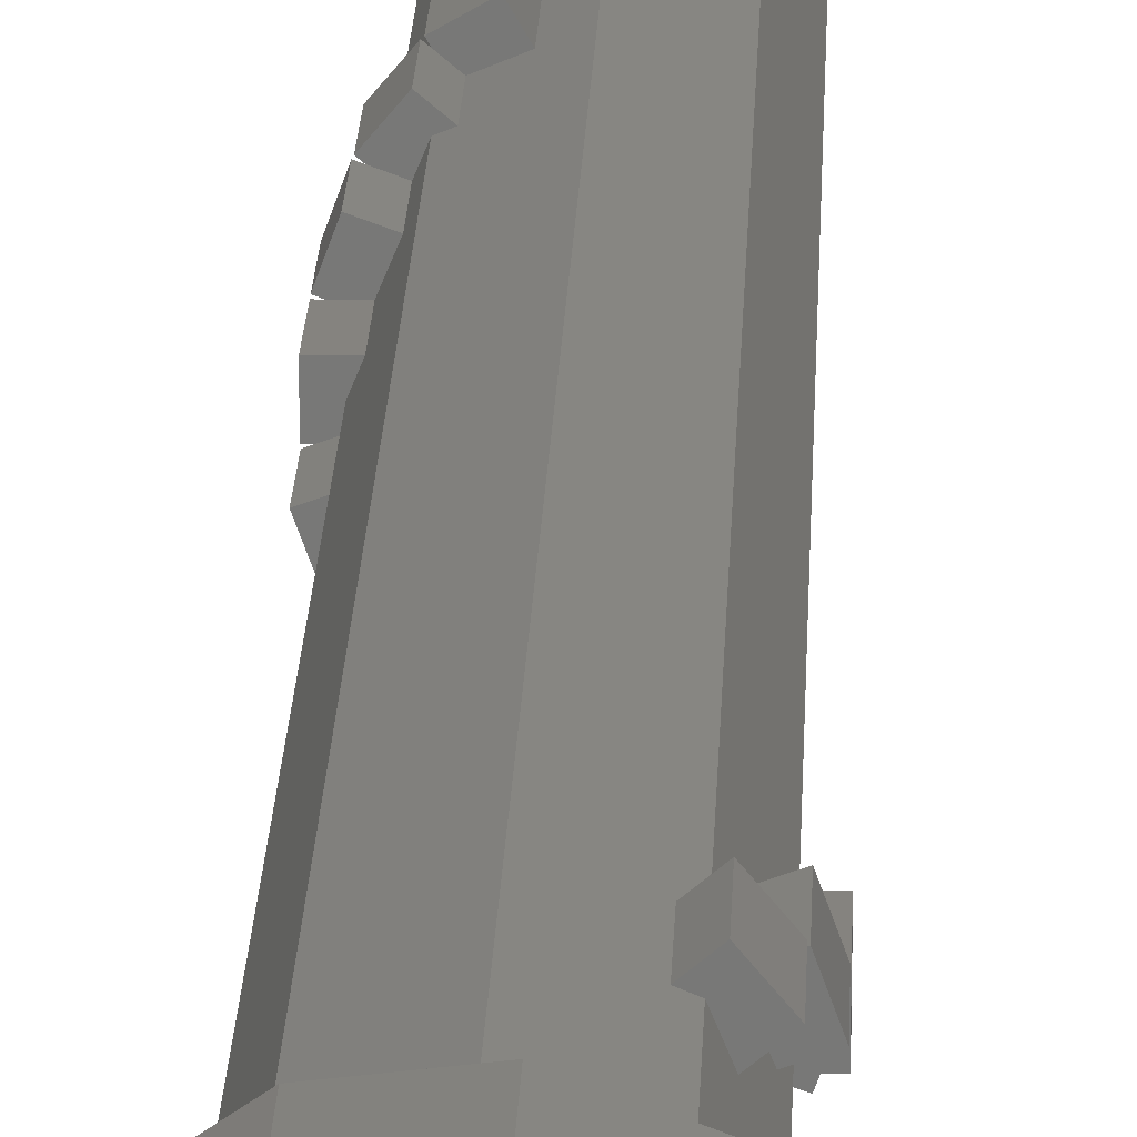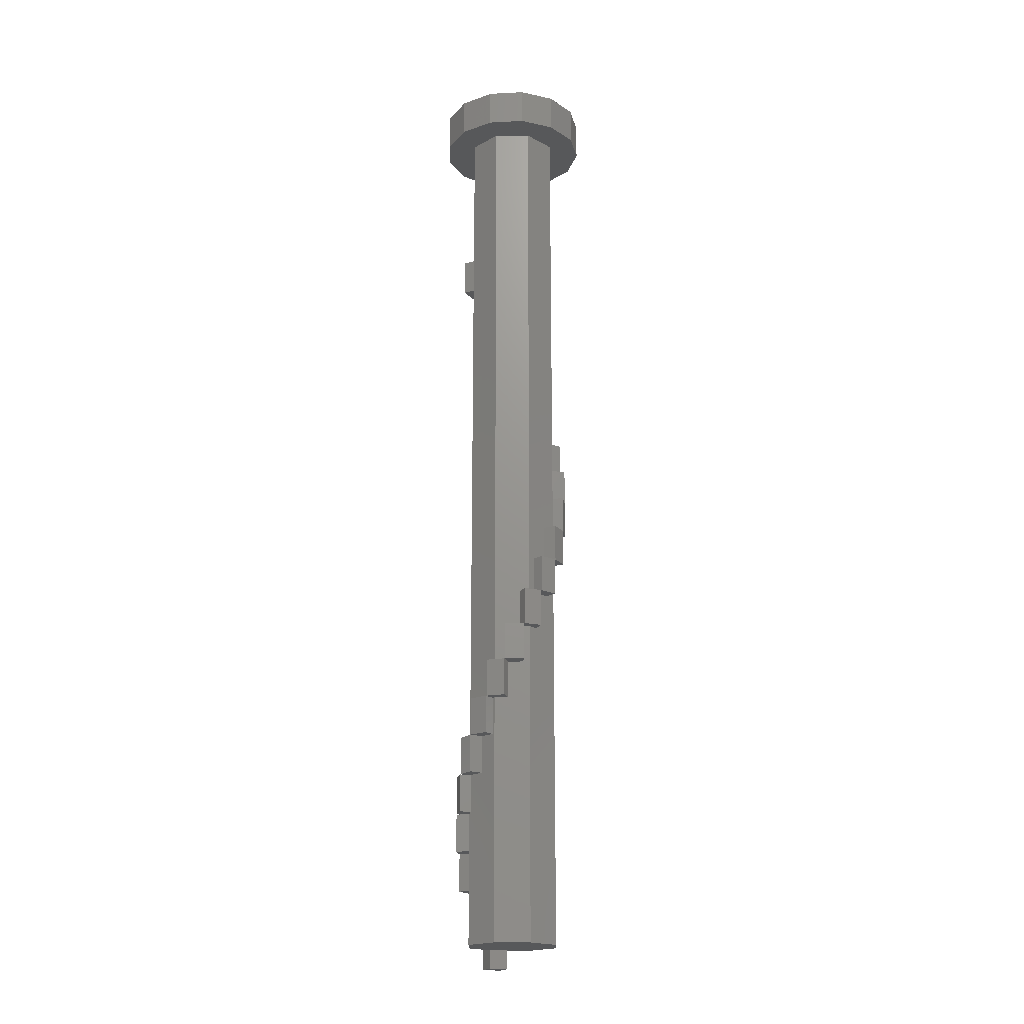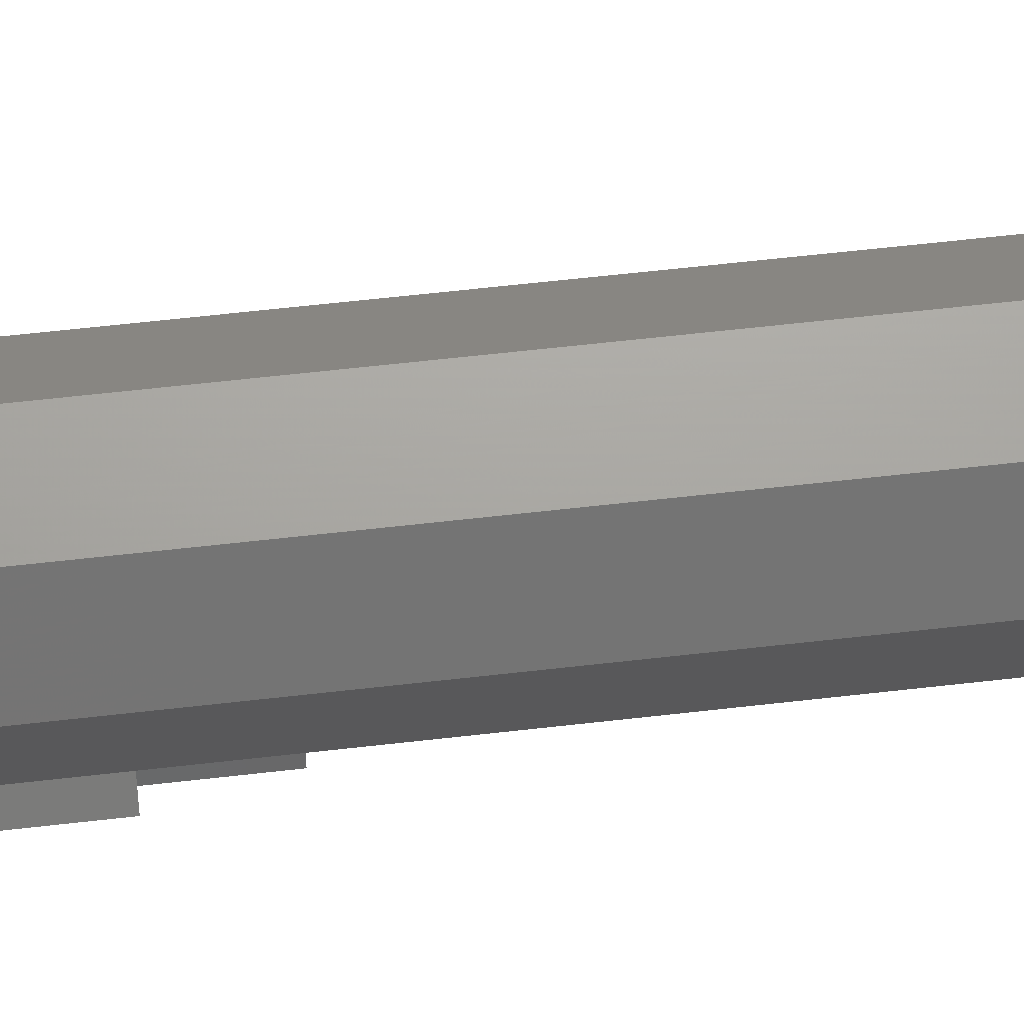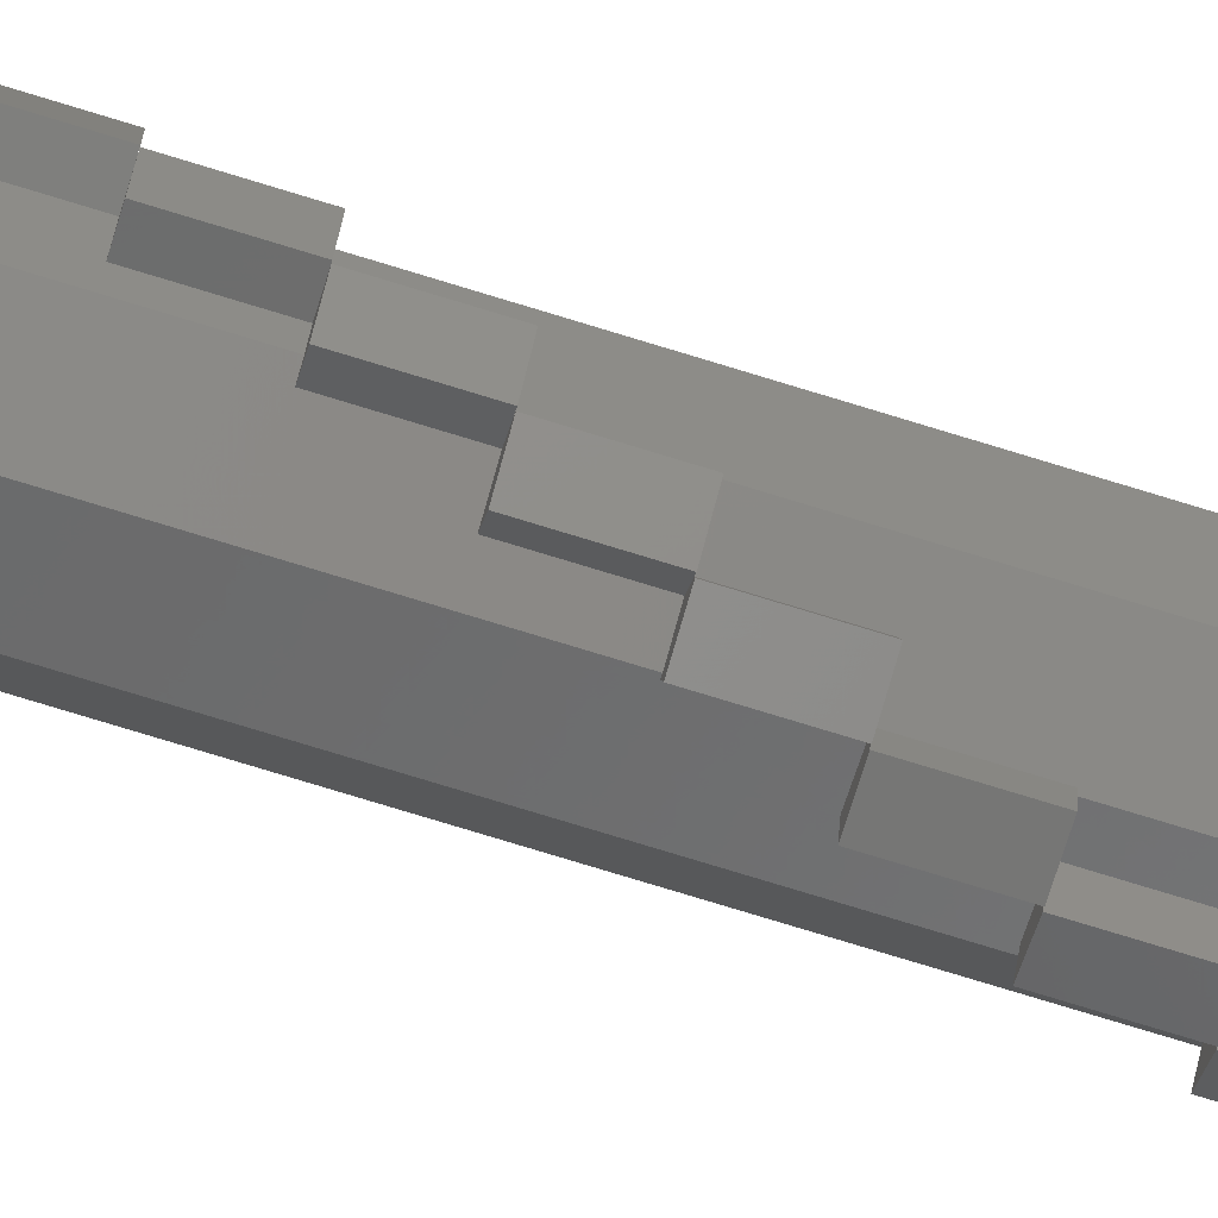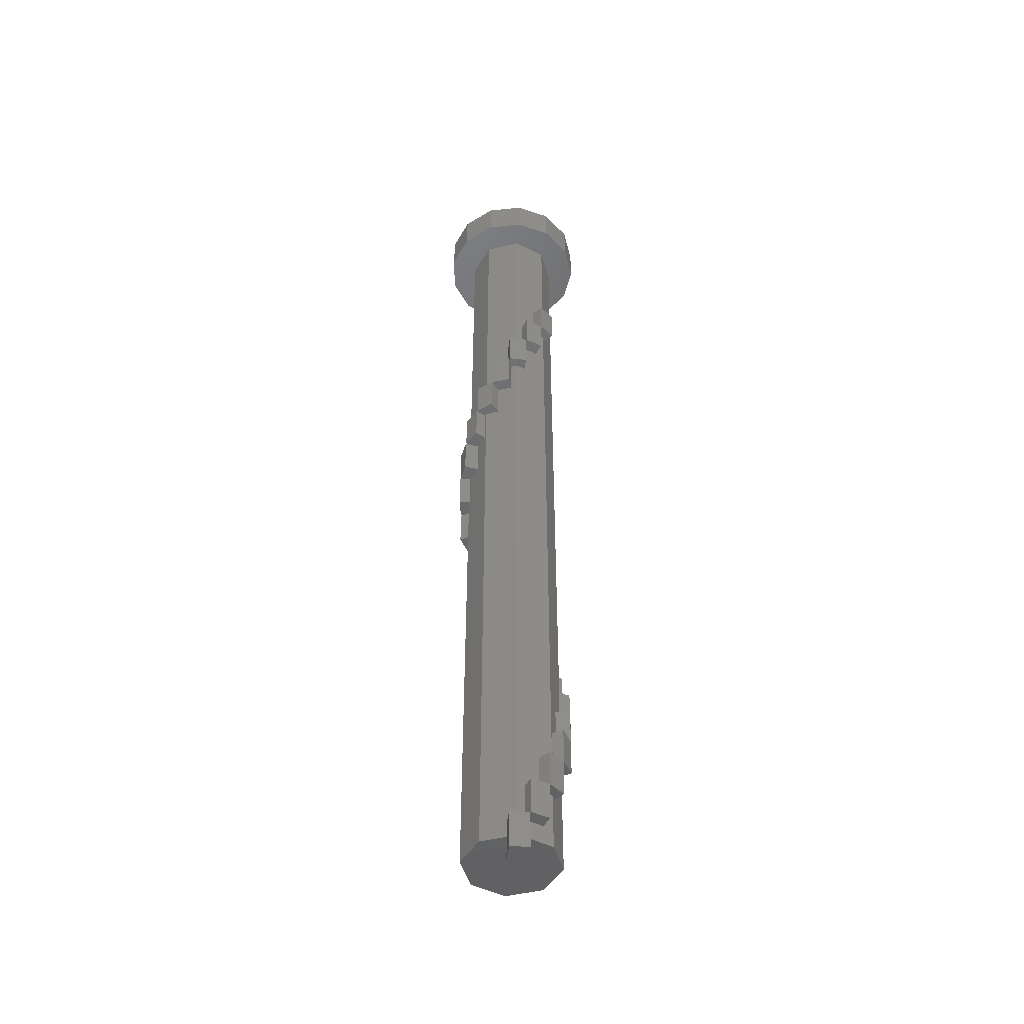
<metadata>
{"format":"stl","ext":"stl","renderer":"f3d","projection":"perspective","resolution":1024,"background":"white","views":[{"elev":18.8,"azim":1.9,"up":"+Y"},{"elev":-19.3,"azim":-112.2,"up":"+Z"},{"elev":46.3,"azim":81.9,"up":"+Y"},{"elev":-78.4,"azim":-106.9,"up":"+Y"},{"elev":-46.6,"azim":82.9,"up":"+Z"}]}
</metadata>
<code>
# stl→obj: 252 verts, 500 faces
v 3 -0.5 1
v 3 0.5 -1
v 3 0.5 1
v 3 -0.5 -1
v 2.836 0.5 1
v 2.648 1.496 1
v 2.99 0.5562 1
v 2.293 0.5 1
v 1.981 1.253 1
v 2.364 0.3283 1
v 2.5 0 1
v 2.293 -0.5 1
v 2 -0.5 -1
v 2 0.5 -1
v 2 0.5 0
v 2 -0.5 0
v 2.293 0.5 0
v 2.293 -0.5 0
v 1.768 1.768 3
v 2.494 1.44 3
v 1.981 1.253 3
v 2.62 1.545 3
v 1.977 2.311 3
v 1.474 1.889 3
v 2.99 0.5562 3
v 2.648 1.496 3
v 2.056 1.072 3
v 2.364 0.3283 3
v 1.067 2.848 5
v 1.851 2.206 5
v 1.474 1.889 5
v 1.933 2.348 5
v 0.6989 2.211 5
v 1.768 1.768 5
v 2.62 1.545 5
v 1.977 2.311 5
v 2.056 1.072 5
v 1.631 1.825 5
v 0 2.5 7
v 0.9848 2.706 7
v 0.6989 2.211 7
v 0.02854 3.041 7
v 1.013 2.868 7
v -0.07217 2.47 7
v 1.933 2.348 7
v 1.067 2.848 7
v 0.884 2.134 7
v 1.631 1.825 7
v -1.013 2.868 9
v 0 2.879 9
v -0.07217 2.47 9
v -0.884 2.134 9
v -0.02854 3.041 9
v 1.013 2.868 9
v 0.07217 2.47 9
v 0.884 2.134 9
v 0.02854 3.041 9
v -1.933 2.348 11
v -0.9848 2.706 11
v -0.884 2.134 11
v -1.631 1.825 11
v -1.067 2.848 11
v -0.02854 3.041 11
v 0 2.5 11
v 0.07217 2.47 11
v -0.6989 2.211 11
v -1.013 2.868 11
v -1.768 1.768 13
v -1.851 2.206 13
v -1.631 1.825 13
v -1.977 2.311 13
v -2.62 1.545 13
v -2.056 1.072 13
v -1.067 2.848 13
v -1.474 1.889 13
v -0.6989 2.211 13
v -1.933 2.348 13
v -2.99 0.5562 15
v -2.056 1.072 15
v -2.364 0.3283 15
v -2.494 1.44 15
v -2.648 1.496 15
v -1.977 2.311 15
v -1.768 1.768 15
v -1.474 1.889 15
v -2.62 1.545 15
v -1.981 1.253 15
v -3 -0.5 17
v -2.5 0 17
v -2.293 -0.5 17
v -3 0.5 17
v -2.836 0.5 17
v -2.364 0.3283 17
v -2.648 1.496 17
v -2.293 0.5 17
v -1.981 1.253 17
v -2.99 0.5562 17
v -2.648 -1.496 19
v -2.293 -0.5 19
v -1.981 -1.253 19
v -2.836 -0.5 19
v -2.99 -0.5562 19
v -3 0.5 19
v -2.5 0 19
v -2.293 0.5 19
v -3 -0.5 19
v -2.364 -0.3283 19
v -2.99 -0.5562 21
v -2.648 -1.496 21
v -1.977 -2.311 21
v -1.768 -1.768 21
v -1.474 -1.889 21
v -2.62 -1.545 21
v -2.494 -1.44 21
v -1.981 -1.253 21
v -2.056 -1.072 21
v -2.364 -0.3283 21
v -2.62 -1.545 23
v -1.977 -2.311 23
v -1.067 -2.848 23
v -1.474 -1.889 23
v -0.6989 -2.211 23
v -1.851 -2.206 23
v -1.933 -2.348 23
v -1.768 -1.768 23
v -1.631 -1.825 23
v -2.056 -1.072 23
v -1.067 -2.848 25
v -1.933 -2.348 25
v -0.02854 -3.041 25
v 0 -2.5 25
v 0.07217 -2.47 25
v -0.9848 -2.706 25
v -0.6989 -2.211 25
v -1.013 -2.868 25
v -0.884 -2.134 25
v -1.631 -1.825 25
v -0.02854 -3.041 27
v -1.013 -2.868 27
v 1.013 -2.868 27
v 0.07217 -2.47 27
v 0.884 -2.134 27
v 0 -2.879 27
v 0.02854 -3.041 27
v -0.07217 -2.47 27
v -0.884 -2.134 27
v 1.013 -2.868 29
v 0.02854 -3.041 29
v 0.9848 -2.706 29
v 1.933 -2.348 29
v 1.067 -2.848 29
v 0.884 -2.134 29
v 1.631 -1.825 29
v 0 -2.5 29
v 0.6989 -2.211 29
v -0.07217 -2.47 29
v 1.933 -2.348 31
v 1.067 -2.848 31
v 1.768 -1.768 31
v 2.62 -1.545 31
v 1.977 -2.311 31
v 1.851 -2.206 31
v 2.056 -1.072 31
v 1.631 -1.825 31
v 1.474 -1.889 31
v 0.6989 -2.211 31
v 1.977 -2.311 33
v 2.62 -1.545 33
v 2.494 -1.44 33
v 2.99 -0.5562 33
v 2.648 -1.496 33
v 2.056 -1.072 33
v 2.364 -0.3283 33
v 1.768 -1.768 33
v 1.981 -1.253 33
v 1.474 -1.889 33
v 2.648 -1.496 35
v 2.99 -0.5562 35
v 2.836 -0.5 35
v 2.364 -0.3283 35
v 2.5 0 35
v 3 -0.5 35
v 3 0.5 35
v 2.293 0.5 35
v 2.293 -0.5 35
v 1.981 -1.253 35
v 3 -0.5 37
v 3 0.5 37
v 2.836 0.5 37
v 2.648 1.496 37
v 2.99 0.5562 37
v 2.293 0.5 37
v 1.981 1.253 37
v 2.364 0.3283 37
v 2.5 0 37
v 2.293 -0.5 37
v 1.768 1.768 39
v 2.494 1.44 39
v 1.981 1.253 39
v 2.62 1.545 39
v 1.977 2.311 39
v 1.474 1.889 39
v 2.99 0.5562 39
v 2.648 1.496 39
v 2.056 1.072 39
v 2.364 0.3283 39
v 1.768 1.768 41
v 2.62 1.545 41
v 1.977 2.311 41
v 2.056 1.072 41
v 1.474 1.889 41
v -2.5 0 0
v -1.768 -1.768 0
v -2.5 0 48
v -1.768 -1.768 48
v 1.768 1.768 48
v 0 2.5 48
v 1.768 1.768 0
v 0 2.5 0
v 2.5 0 48
v 1.768 -1.768 48
v 1.768 -1.768 0
v 0 -2.5 0
v 0 -2.5 48
v -1.768 1.768 48
v -1.768 1.768 0
v 4 0 48
v 3.542 -1.859 48
v 3.542 1.859 48
v 2.272 -3.292 48
v 0.4821 -3.971 48
v -1.418 -3.74 48
v -2.994 -2.652 48
v -3.884 -0.9573 48
v 2.272 3.292 48
v 0.4821 3.971 48
v -1.418 3.74 48
v -3.884 0.9573 48
v -2.994 2.652 48
v -2.994 2.652 50
v -1.418 3.74 50
v 3.542 1.859 50
v 2.272 3.292 50
v 4 0 50
v -3.884 0.9573 50
v -3.884 -0.9573 50
v 0.4821 3.971 50
v 3.542 -1.859 50
v 2.272 -3.292 50
v 0.4821 -3.971 50
v -1.418 -3.74 50
v -2.994 -2.652 50
f 1 2 3
f 2 1 4
f 5 6 7
f 8 6 5
f 6 8 9
f 5 10 11
f 11 3 5
f 3 11 1
f 1 11 12
f 13 2 4
f 2 13 14
f 13 15 14
f 15 13 16
f 17 5 3
f 5 17 8
f 2 17 3
f 14 17 2
f 17 14 15
f 16 13 18
f 18 1 12
f 4 18 13
f 18 4 1
f 19 20 21
f 20 19 22
f 22 19 23
f 23 19 24
f 20 25 26
f 27 25 20
f 25 27 28
f 6 20 26
f 9 20 6
f 20 9 21
f 5 28 10
f 28 5 25
f 25 5 7
f 25 6 26
f 6 25 7
f 29 30 31
f 30 29 32
f 29 31 33
f 34 35 36
f 34 36 30
f 35 34 37
f 34 30 38
f 23 30 36
f 24 30 23
f 30 24 31
f 20 37 27
f 37 20 35
f 35 20 22
f 35 23 36
f 23 35 22
f 39 40 41
f 42 40 39
f 40 42 43
f 42 39 44
f 40 45 46
f 47 45 40
f 45 47 48
f 32 46 45
f 46 32 29
f 29 40 46
f 33 40 29
f 40 33 41
f 45 30 32
f 48 30 45
f 30 48 38
f 49 50 51
f 49 51 52
f 50 49 53
f 54 55 56
f 50 54 57
f 54 50 55
f 42 50 57
f 44 50 42
f 50 44 51
f 54 40 43
f 56 40 54
f 40 56 47
f 43 57 54
f 57 43 42
f 58 59 60
f 58 60 61
f 59 58 62
f 63 64 65
f 59 64 63
f 64 59 66
f 59 63 67
f 49 59 67
f 52 59 49
f 59 52 60
f 63 50 53
f 65 50 63
f 50 65 55
f 53 67 63
f 67 53 49
f 68 69 70
f 68 71 69
f 72 68 73
f 68 72 71
f 74 75 76
f 74 69 75
f 69 74 77
f 58 69 77
f 61 69 58
f 69 61 70
f 74 59 62
f 76 59 74
f 59 76 66
f 62 77 74
f 77 62 58
f 78 79 80
f 79 78 81
f 81 78 82
f 83 84 85
f 86 84 83
f 84 81 87
f 84 86 81
f 72 81 86
f 73 81 72
f 81 73 79
f 69 85 75
f 85 69 83
f 83 69 71
f 72 83 71
f 83 72 86
f 88 89 90
f 91 89 88
f 89 91 92
f 93 89 92
f 94 95 96
f 94 92 95
f 92 94 97
f 78 92 97
f 80 92 78
f 92 80 93
f 81 96 87
f 96 81 94
f 94 81 82
f 78 94 82
f 94 78 97
f 98 99 100
f 98 101 99
f 101 98 102
f 103 104 105
f 106 104 103
f 104 106 101
f 107 104 101
f 88 101 106
f 90 101 88
f 101 90 99
f 92 105 95
f 105 92 103
f 103 92 91
f 88 103 91
f 103 88 106
f 98 108 102
f 108 98 109
f 110 111 112
f 113 111 110
f 111 114 115
f 111 113 114
f 108 116 117
f 116 108 114
f 114 108 109
f 101 117 107
f 117 101 108
f 108 101 102
f 98 114 109
f 100 114 98
f 114 100 115
f 110 118 113
f 118 110 119
f 120 121 122
f 120 123 121
f 123 120 124
f 125 123 126
f 125 119 123
f 118 125 127
f 125 118 119
f 110 123 119
f 112 123 110
f 123 112 121
f 114 127 116
f 127 114 118
f 118 114 113
f 124 128 129
f 128 124 120
f 130 131 132
f 133 131 130
f 131 133 134
f 133 130 135
f 129 133 136
f 129 136 137
f 133 129 128
f 133 122 134
f 120 133 128
f 133 120 122
f 123 137 126
f 129 123 124
f 123 129 137
f 135 138 139
f 138 135 130
f 140 141 142
f 143 140 144
f 140 143 141
f 139 143 145
f 139 145 146
f 143 139 138
f 143 132 141
f 130 143 138
f 143 130 132
f 133 146 136
f 139 133 135
f 133 139 146
f 144 147 148
f 147 144 140
f 149 150 151
f 152 150 149
f 150 152 153
f 154 149 155
f 148 149 154
f 149 148 147
f 148 154 156
f 149 142 152
f 140 149 147
f 149 140 142
f 143 156 145
f 148 143 144
f 143 148 156
f 151 157 158
f 157 151 150
f 159 160 161
f 159 161 162
f 160 159 163
f 159 162 164
f 158 162 165
f 162 158 157
f 158 165 166
f 162 153 164
f 150 162 157
f 162 150 153
f 149 166 155
f 158 149 151
f 149 158 166
f 167 160 168
f 160 167 161
f 169 170 171
f 172 170 169
f 170 172 173
f 174 169 175
f 169 174 168
f 168 174 167
f 167 174 176
f 160 169 168
f 163 169 160
f 169 163 172
f 162 176 165
f 176 162 167
f 167 162 161
f 177 170 178
f 170 177 171
f 179 180 181
f 181 182 179
f 182 181 183
f 183 181 184
f 179 177 178
f 185 177 179
f 177 185 186
f 170 179 178
f 173 179 170
f 179 173 180
f 169 186 175
f 186 169 177
f 177 169 171
f 187 183 188
f 183 187 182
f 189 190 191
f 192 190 189
f 190 192 193
f 189 194 195
f 195 188 189
f 188 195 187
f 187 195 196
f 183 189 188
f 184 189 183
f 189 184 192
f 179 196 185
f 196 179 187
f 187 179 182
f 197 198 199
f 198 197 200
f 200 197 201
f 201 197 202
f 198 203 204
f 205 203 198
f 203 205 206
f 190 198 204
f 193 198 190
f 198 193 199
f 189 206 194
f 206 189 203
f 203 189 191
f 203 190 204
f 190 203 191
f 207 208 209
f 208 207 210
f 207 209 211
f 201 211 209
f 211 201 202
f 198 210 205
f 210 198 208
f 208 198 200
f 208 201 209
f 201 208 200
f 212 90 89
f 90 100 99
f 213 90 212
f 90 213 100
f 111 100 213
f 100 111 115
f 117 104 107
f 104 117 214
f 127 117 116
f 117 127 214
f 215 127 125
f 127 215 214
f 197 65 202
f 197 56 65
f 197 48 56
f 34 48 197
f 48 34 38
f 211 216 207
f 216 211 217
f 202 217 211
f 64 202 65
f 202 64 217
f 65 56 55
f 56 48 47
f 19 218 24
f 31 24 33
f 33 39 41
f 219 24 218
f 24 219 33
f 33 219 39
f 9 19 21
f 19 9 218
f 17 9 8
f 9 17 218
f 216 210 207
f 210 206 205
f 220 210 216
f 210 220 206
f 195 206 220
f 206 195 194
f 193 197 199
f 197 193 34
f 184 34 193
f 184 193 192
f 34 184 37
f 181 37 184
f 37 28 27
f 37 181 28
f 11 28 181
f 28 11 10
f 220 196 195
f 196 186 185
f 221 196 220
f 196 221 186
f 174 186 221
f 186 174 175
f 173 181 180
f 181 173 11
f 163 11 173
f 163 173 172
f 11 163 12
f 159 12 163
f 12 159 222
f 12 222 18
f 111 213 112
f 121 112 122
f 122 131 134
f 223 112 213
f 112 223 122
f 122 223 131
f 215 156 224
f 215 146 156
f 215 137 146
f 125 137 215
f 137 125 126
f 224 156 154
f 156 146 145
f 146 137 136
f 217 85 225
f 217 76 85
f 64 76 217
f 76 64 66
f 225 85 84
f 85 76 75
f 39 219 44
f 51 44 52
f 60 52 61
f 61 68 70
f 226 44 219
f 44 226 52
f 61 226 68
f 52 226 61
f 96 84 87
f 84 96 225
f 105 96 95
f 96 105 225
f 214 105 104
f 105 214 225
f 226 73 68
f 73 80 79
f 212 73 226
f 73 212 80
f 89 80 212
f 80 89 93
f 224 176 221
f 224 166 176
f 154 166 224
f 166 154 155
f 221 176 174
f 176 166 165
f 131 223 132
f 141 132 142
f 152 142 153
f 153 159 164
f 222 132 223
f 132 222 142
f 142 222 153
f 153 222 159
f 220 227 228
f 227 220 229
f 221 228 230
f 228 221 220
f 224 230 231
f 230 224 221
f 232 224 231
f 232 215 224
f 233 215 232
f 234 215 233
f 216 229 220
f 229 216 235
f 217 235 216
f 235 217 236
f 217 237 236
f 225 237 217
f 238 225 214
f 225 239 237
f 215 234 214
f 238 214 234
f 225 238 239
f 223 16 222
f 222 16 18
f 15 218 17
f 213 16 223
f 212 16 213
f 15 219 218
f 16 212 15
f 15 226 219
f 15 212 226
f 237 240 241
f 240 237 239
f 242 235 243
f 235 242 229
f 244 229 242
f 229 244 227
f 234 245 238
f 245 234 246
f 238 240 239
f 240 238 245
f 235 247 243
f 247 235 236
f 248 227 244
f 227 248 228
f 242 248 244
f 243 248 242
f 243 249 248
f 247 249 243
f 247 250 249
f 241 250 247
f 241 251 250
f 240 251 241
f 240 252 251
f 245 252 240
f 252 245 246
f 232 250 251
f 250 232 231
f 249 228 248
f 228 249 230
f 231 249 250
f 249 231 230
f 236 241 247
f 241 236 237
f 233 251 252
f 251 233 232
f 233 246 234
f 246 233 252

</code>
